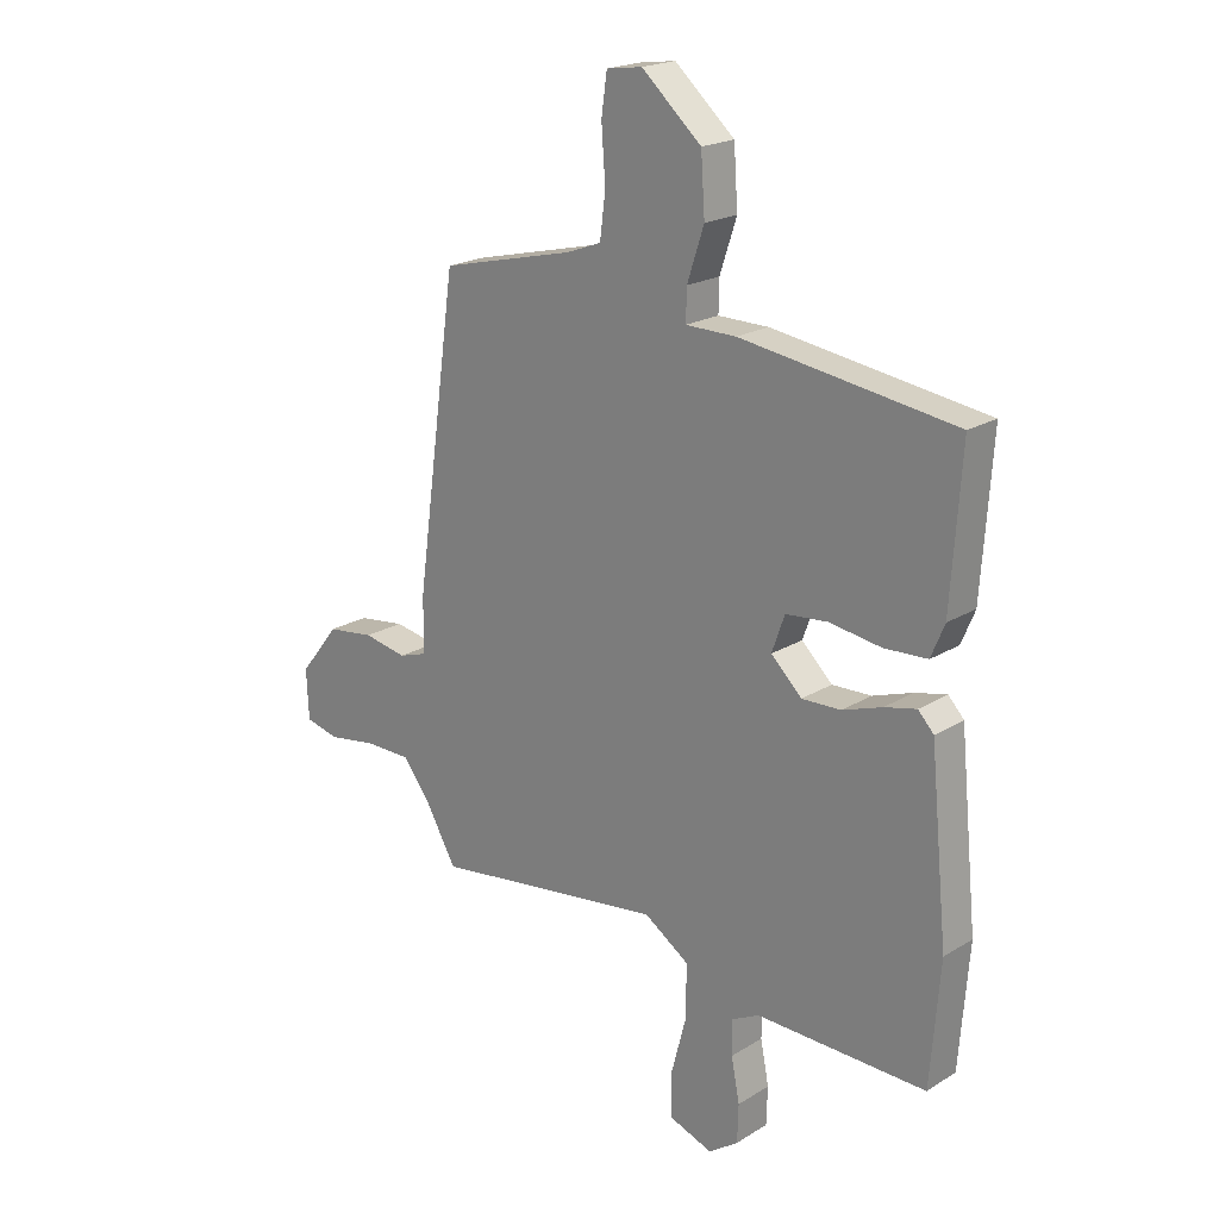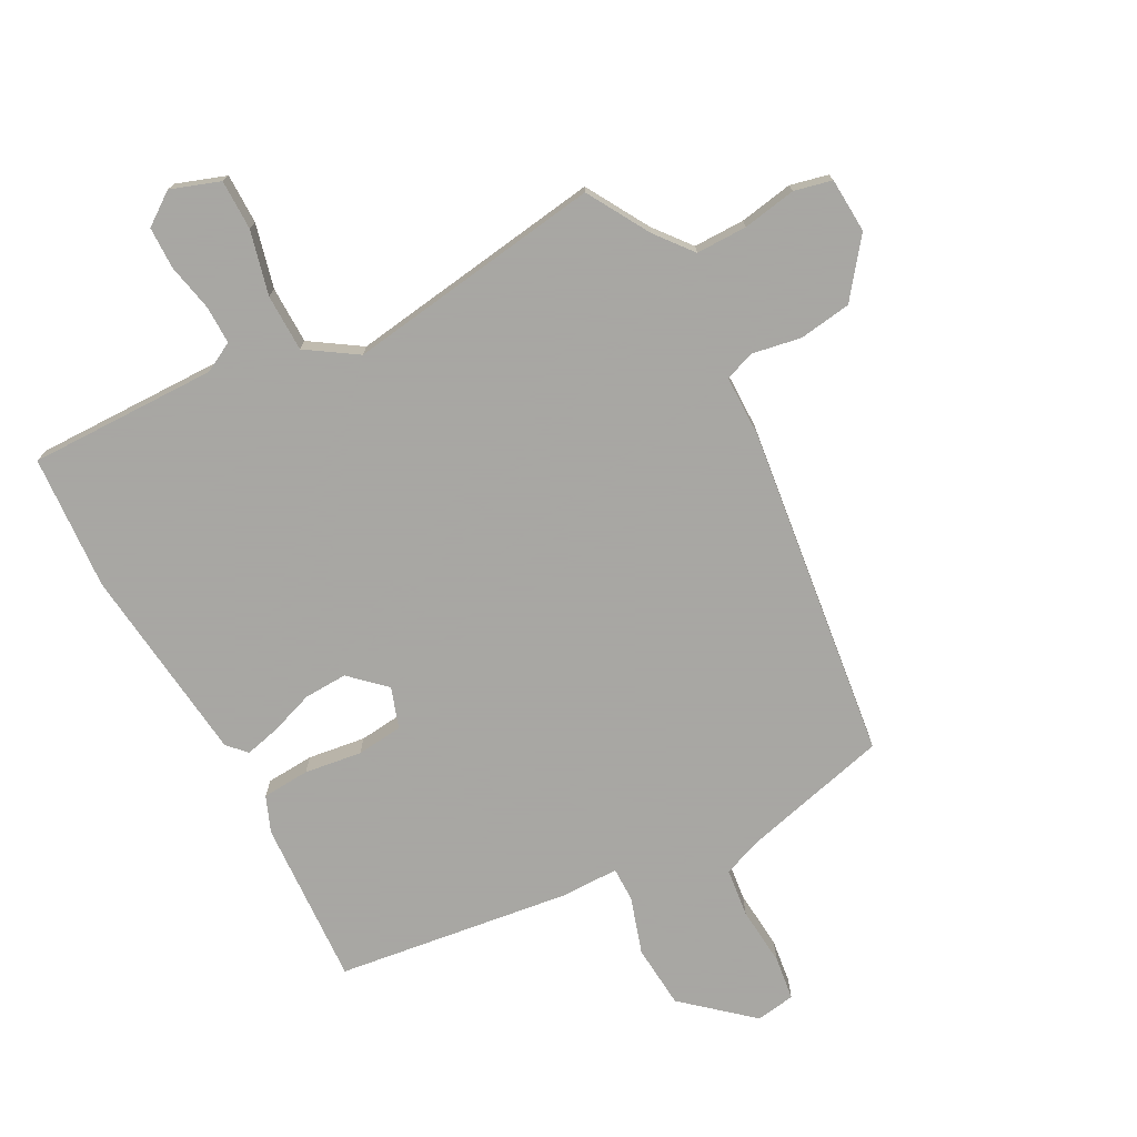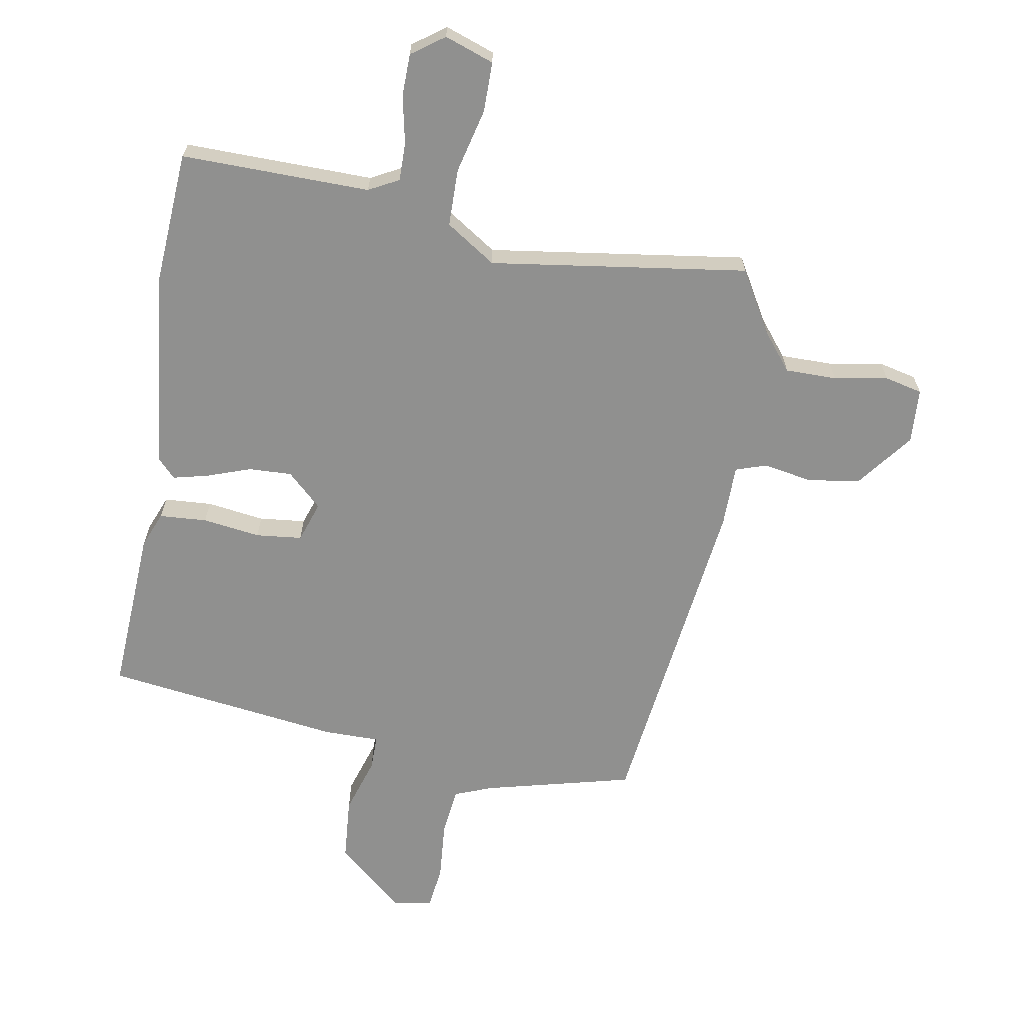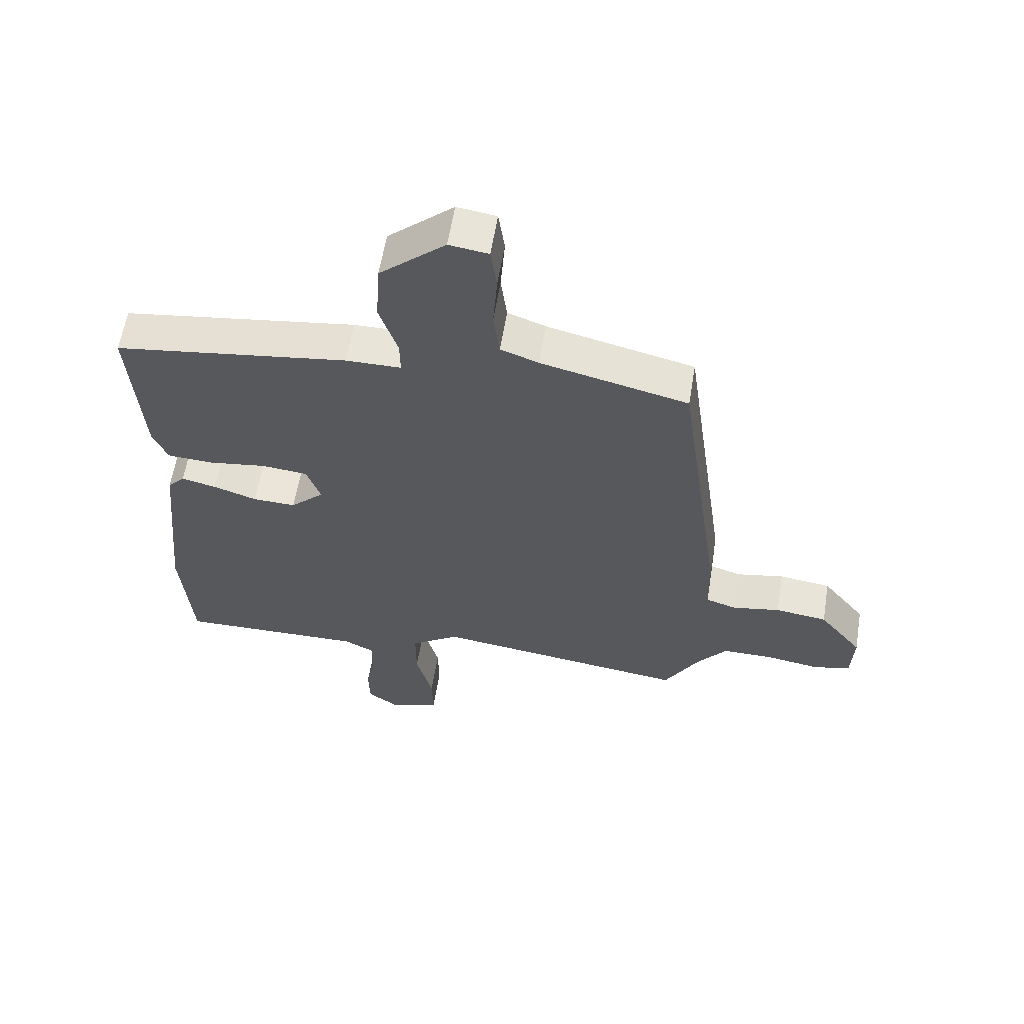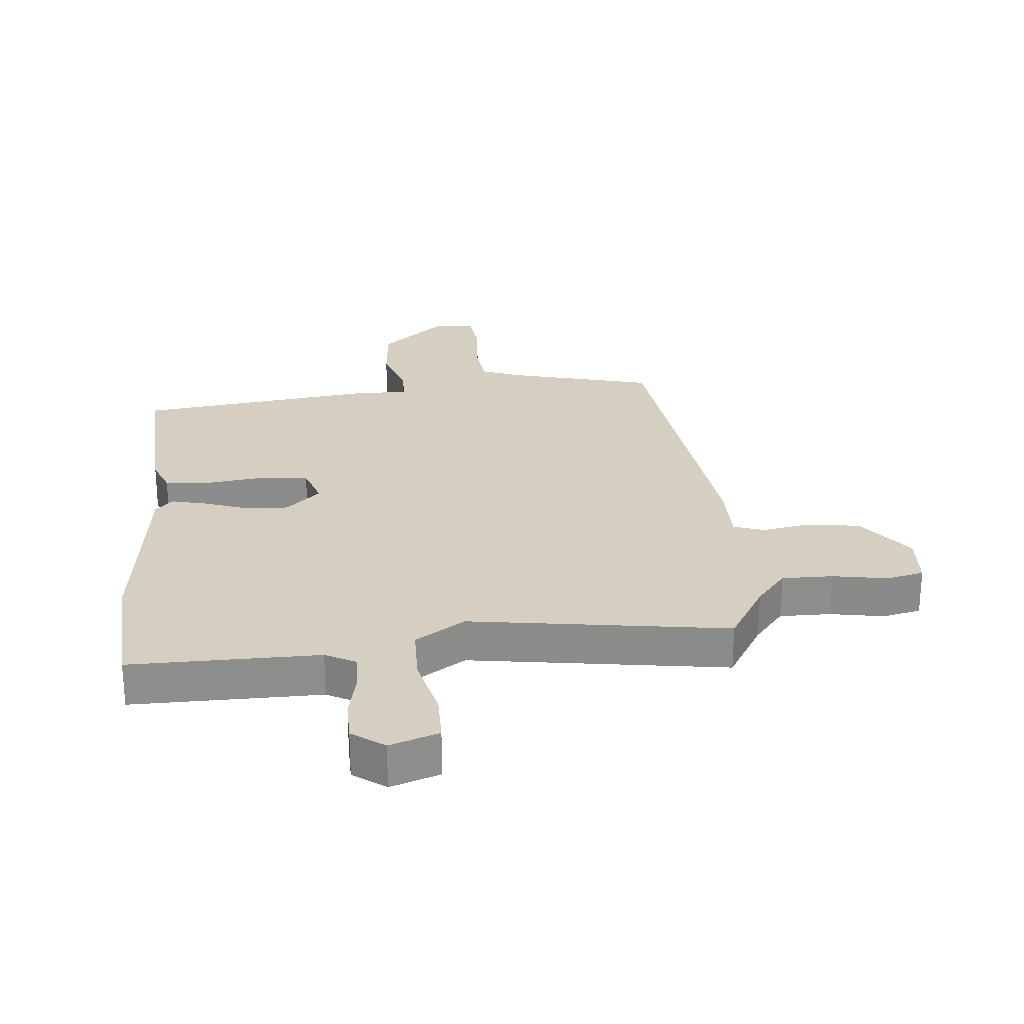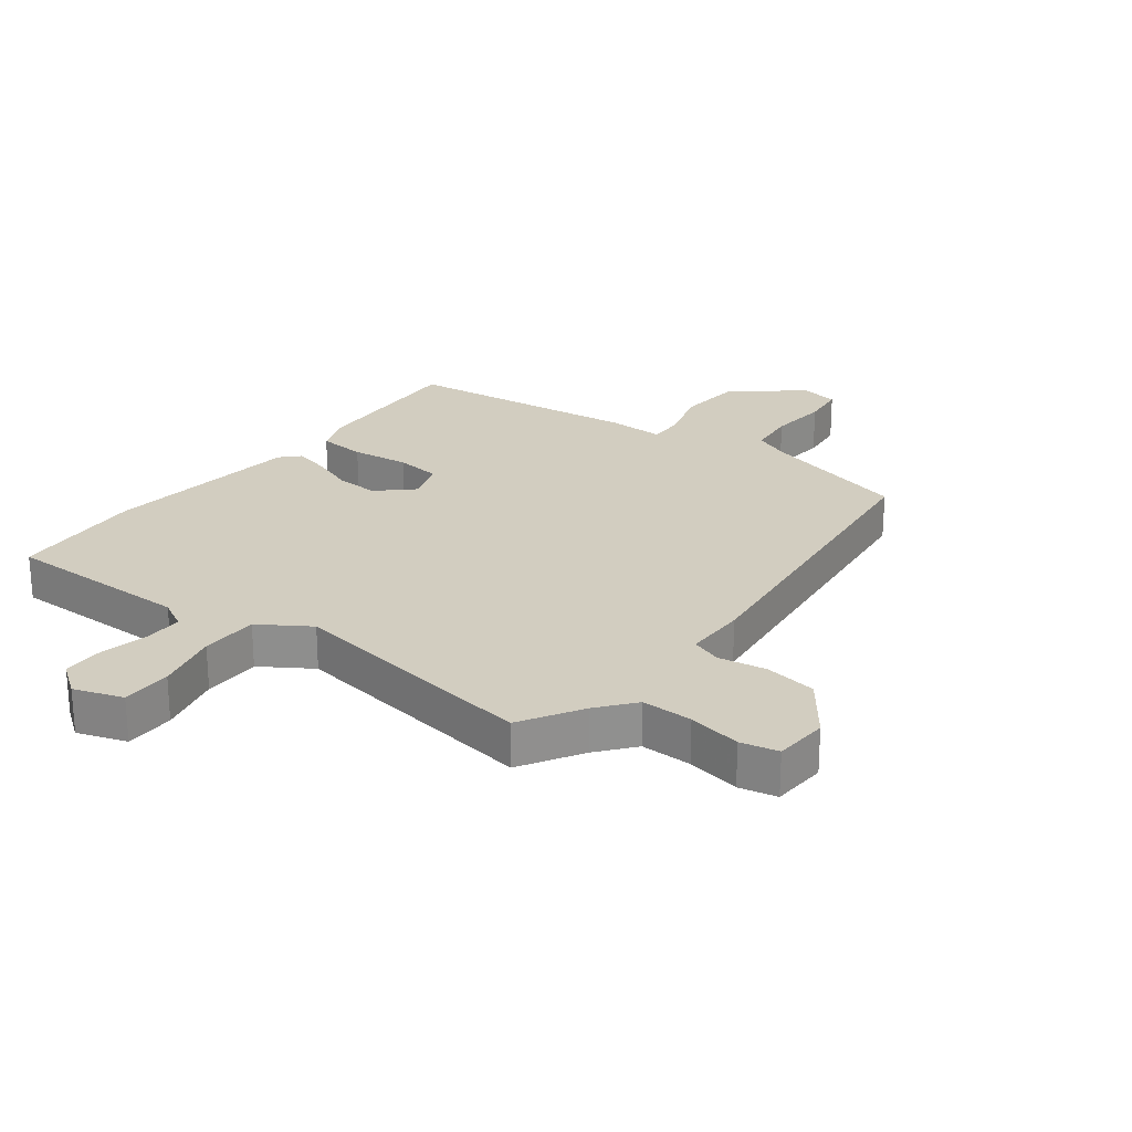
<metadata>
{"format":"obj","ext":"obj","renderer":"f3d","projection":"perspective","resolution":1024,"background":"white","views":[{"elev":20.4,"azim":42.0,"up":"+Z"},{"elev":-74.4,"azim":-151.2,"up":"+Y"},{"elev":-65.6,"azim":170.8,"up":"+Y"},{"elev":60.1,"azim":-170.7,"up":"+Z"},{"elev":25.9,"azim":175.8,"up":"+Y"},{"elev":24.6,"azim":-141.5,"up":"+Y"}]}
</metadata>
<code>
v 0.51 0.07 0.422
v 0.492 0.07 0.154
v 0.468 0.07 0.096
v 0.391 0.07 0.092
v 0.298 0.07 0.106
v 0.223 0.07 0.099
v 0.2 0.07 0.034
v 0.255 0.07 -0.019
v 0.325 0.07 -0.017
v 0.396 0.07 0.007
v 0.453 0.07 0.02
v 0.481 0.07 -0.01
v 0.513 0.07 -0.332
v 0.496 0.07 -0.55
v 0.191 0.07 -0.542
v 0.142 0.07 -0.567
v 0.142 0.07 -0.629
v 0.157 0.07 -0.706
v 0.155 0.07 -0.774
v 0.102 0.07 -0.811
v 0.023 0.07 -0.782
v 0.024 0.07 -0.701
v 0.051 0.07 -0.598
v 0.051 0.07 -0.505
v -0.029 0.07 -0.451
v -0.446 0.07 -0.505
v -0.504 0.07 -0.403
v -0.551 0.07 -0.343
v -0.634 0.07 -0.342
v -0.721 0.07 -0.356
v -0.782 0.07 -0.341
v -0.786 0.07 -0.252
v -0.715 0.07 -0.162
v -0.63 0.07 -0.151
v -0.552 0.07 -0.166
v -0.502 0.07 -0.15
v -0.5 0.07 -0.049
v -0.425 0.07 0.49
v -0.185 0.07 0.547
v -0.123 0.07 0.57
v -0.113 0.07 0.648
v -0.12 0.07 0.744
v -0.11 0.07 0.815
v -0.046 0.07 0.824
v 0.061 0.07 0.729
v 0.068 0.07 0.626
v 0.038 0.07 0.535
v 0.037 0.07 0.479
v 0.127 0.07 0.478
v 0.51 0 0.422
v 0.492 0 0.154
v 0.468 0 0.096
v 0.391 0 0.092
v 0.298 0 0.106
v 0.223 0 0.099
v 0.2 0 0.034
v 0.255 0 -0.019
v 0.325 0 -0.017
v 0.396 0 0.007
v 0.453 0 0.02
v 0.481 0 -0.01
v 0.513 0 -0.332
v 0.496 0 -0.55
v 0.191 0 -0.542
v 0.142 0 -0.567
v 0.142 0 -0.629
v 0.157 0 -0.706
v 0.155 0 -0.774
v 0.102 0 -0.811
v 0.023 0 -0.782
v 0.024 0 -0.701
v 0.051 0 -0.598
v 0.051 0 -0.505
v -0.029 0 -0.451
v -0.446 0 -0.505
v -0.504 0 -0.403
v -0.551 0 -0.343
v -0.634 0 -0.342
v -0.721 0 -0.356
v -0.782 0 -0.341
v -0.786 0 -0.252
v -0.715 0 -0.162
v -0.63 0 -0.151
v -0.552 0 -0.166
v -0.502 0 -0.15
v -0.5 0 -0.049
v -0.425 0 0.49
v -0.185 0 0.547
v -0.123 0 0.57
v -0.113 0 0.648
v -0.12 0 0.744
v -0.11 0 0.815
v -0.046 0 0.824
v 0.061 0 0.729
v 0.068 0 0.626
v 0.038 0 0.535
v 0.037 0 0.479
v 0.127 0 0.478
f 3 4 5
f 2 3 5
f 1 2 5
f 49 1 5
f 48 49 5
f 45 46 47
f 44 45 47
f 43 44 47
f 42 43 47
f 41 42 47
f 40 41 47 48
f 48 5 6
f 40 48 6
f 39 40 6
f 39 6 7
f 38 39 7
f 37 38 7
f 36 37 7
f 33 34 35
f 32 33 35
f 31 32 35
f 30 31 35
f 29 30 35
f 36 7 8
f 35 36 8
f 29 35 8
f 28 29 8
f 25 26 27
f 28 8 9
f 27 28 9
f 25 27 9
f 21 22 23
f 20 21 23
f 19 20 23
f 18 19 23
f 17 18 23
f 16 17 23 24
f 15 16 24
f 15 24 25
f 14 15 25
f 13 14 25
f 12 13 25
f 11 12 25
f 10 11 25
f 9 10 25
f 54 53 52
f 54 52 51
f 54 51 50
f 54 50 98
f 54 98 97
f 96 95 94
f 96 94 93
f 96 93 92
f 96 92 91
f 96 91 90
f 97 96 90 89
f 55 54 97
f 55 97 89
f 55 89 88
f 56 55 88
f 56 88 87
f 56 87 86
f 56 86 85
f 84 83 82
f 84 82 81
f 84 81 80
f 84 80 79
f 84 79 78
f 57 56 85
f 57 85 84
f 57 84 78
f 57 78 77
f 76 75 74
f 58 57 77
f 58 77 76
f 58 76 74
f 72 71 70
f 72 70 69
f 72 69 68
f 72 68 67
f 72 67 66
f 73 72 66 65
f 73 65 64
f 74 73 64
f 74 64 63
f 74 63 62
f 74 62 61
f 74 61 60
f 74 60 59
f 74 59 58
f 1 50 51 2
f 2 51 52 3
f 3 52 53 4
f 4 53 54 5
f 5 54 55 6
f 6 55 56 7
f 7 56 57 8
f 8 57 58 9
f 9 58 59 10
f 10 59 60 11
f 11 60 61 12
f 12 61 62 13
f 13 62 63 14
f 14 63 64 15
f 15 64 65 16
f 16 65 66 17
f 17 66 67 18
f 18 67 68 19
f 19 68 69 20
f 20 69 70 21
f 21 70 71 22
f 22 71 72 23
f 23 72 73 24
f 24 73 74 25
f 25 74 75 26
f 26 75 76 27
f 27 76 77 28
f 28 77 78 29
f 29 78 79 30
f 30 79 80 31
f 31 80 81 32
f 32 81 82 33
f 33 82 83 34
f 34 83 84 35
f 35 84 85 36
f 36 85 86 37
f 37 86 87 38
f 38 87 88 39
f 39 88 89 40
f 40 89 90 41
f 41 90 91 42
f 42 91 92 43
f 43 92 93 44
f 44 93 94 45
f 45 94 95 46
f 46 95 96 47
f 47 96 97 48
f 48 97 98 49
f 49 98 50 1

</code>
